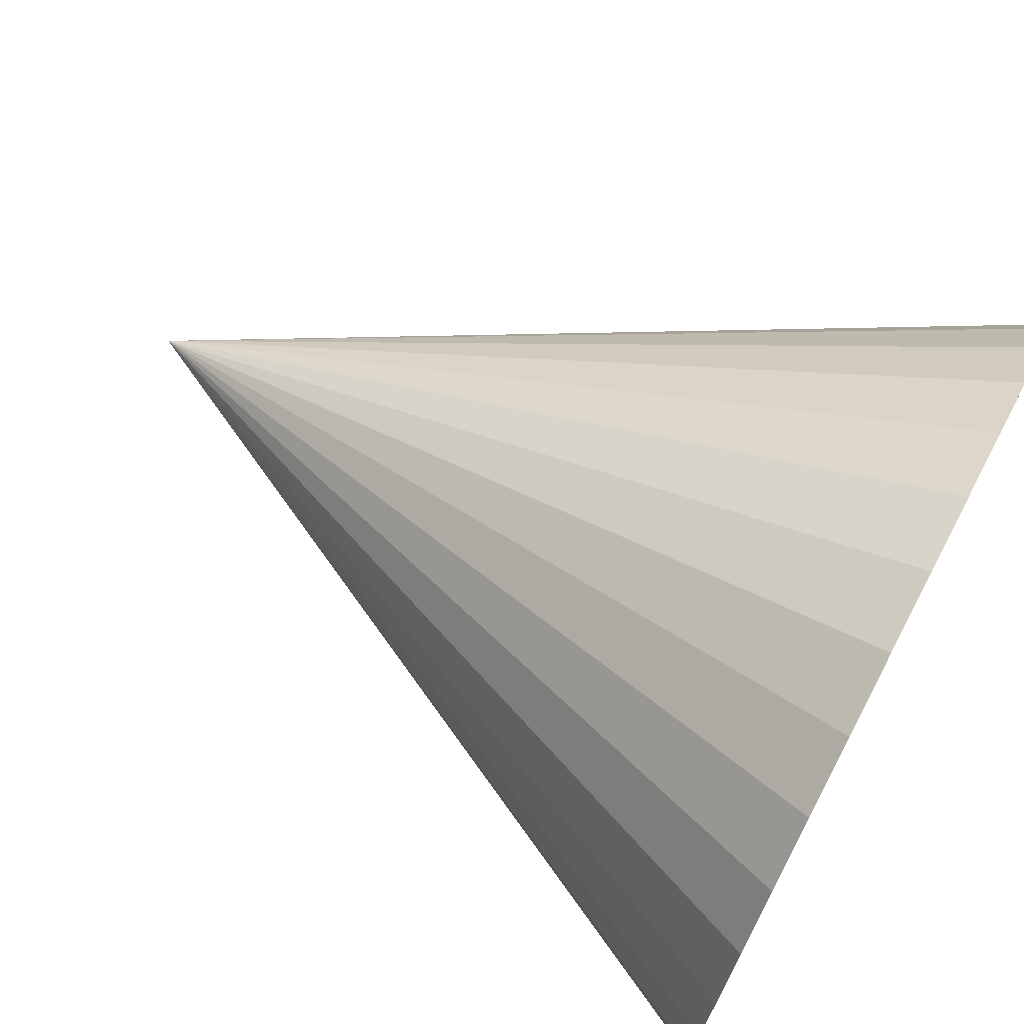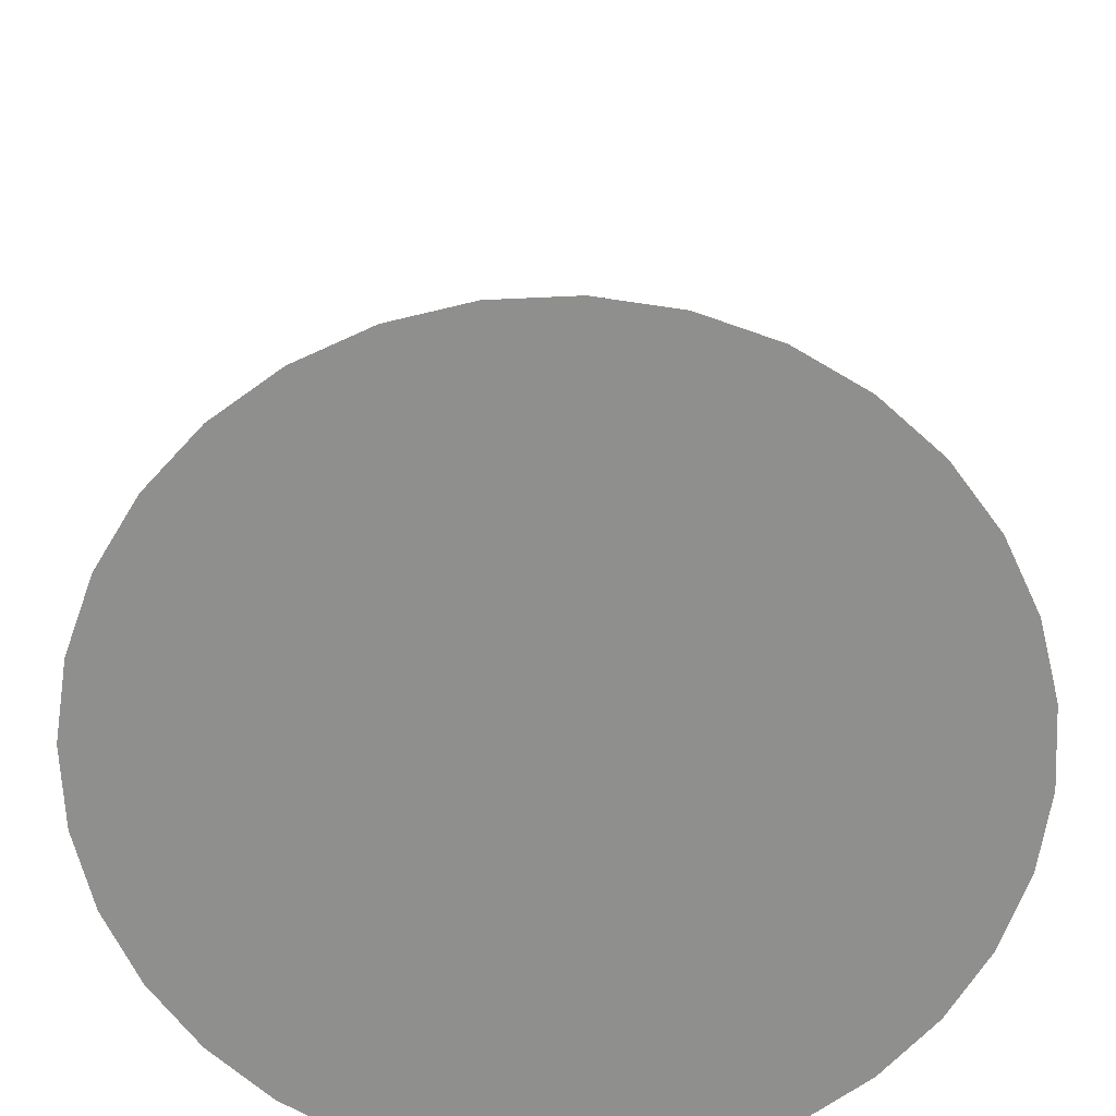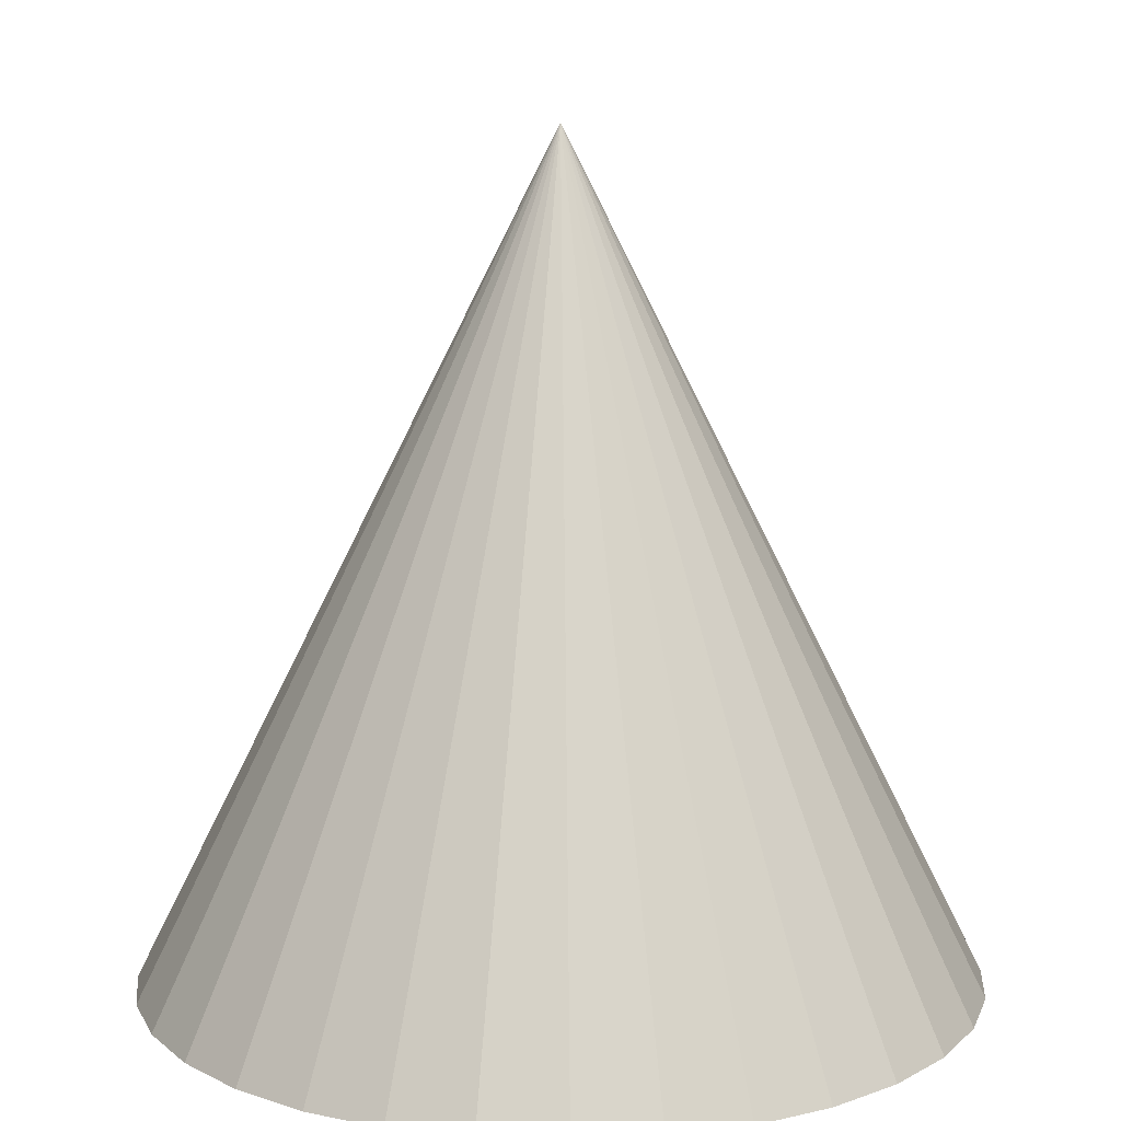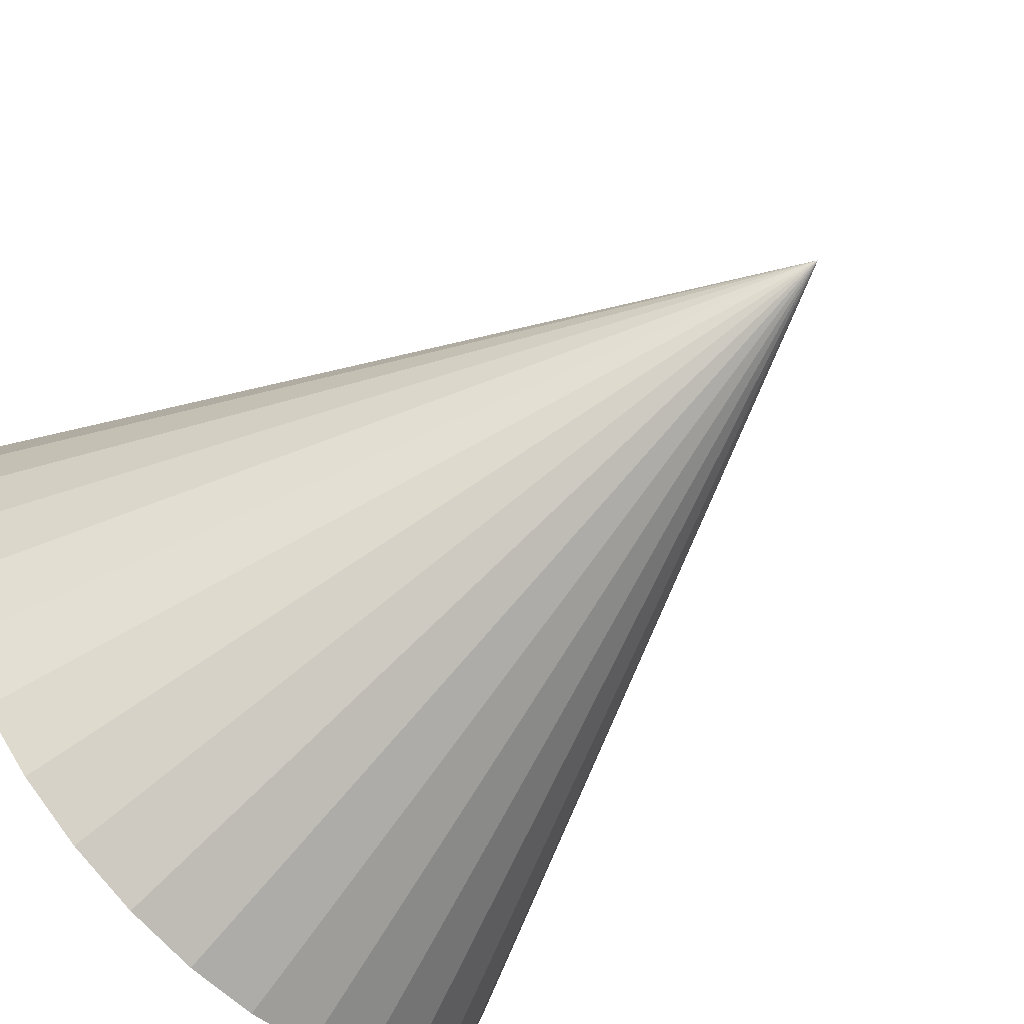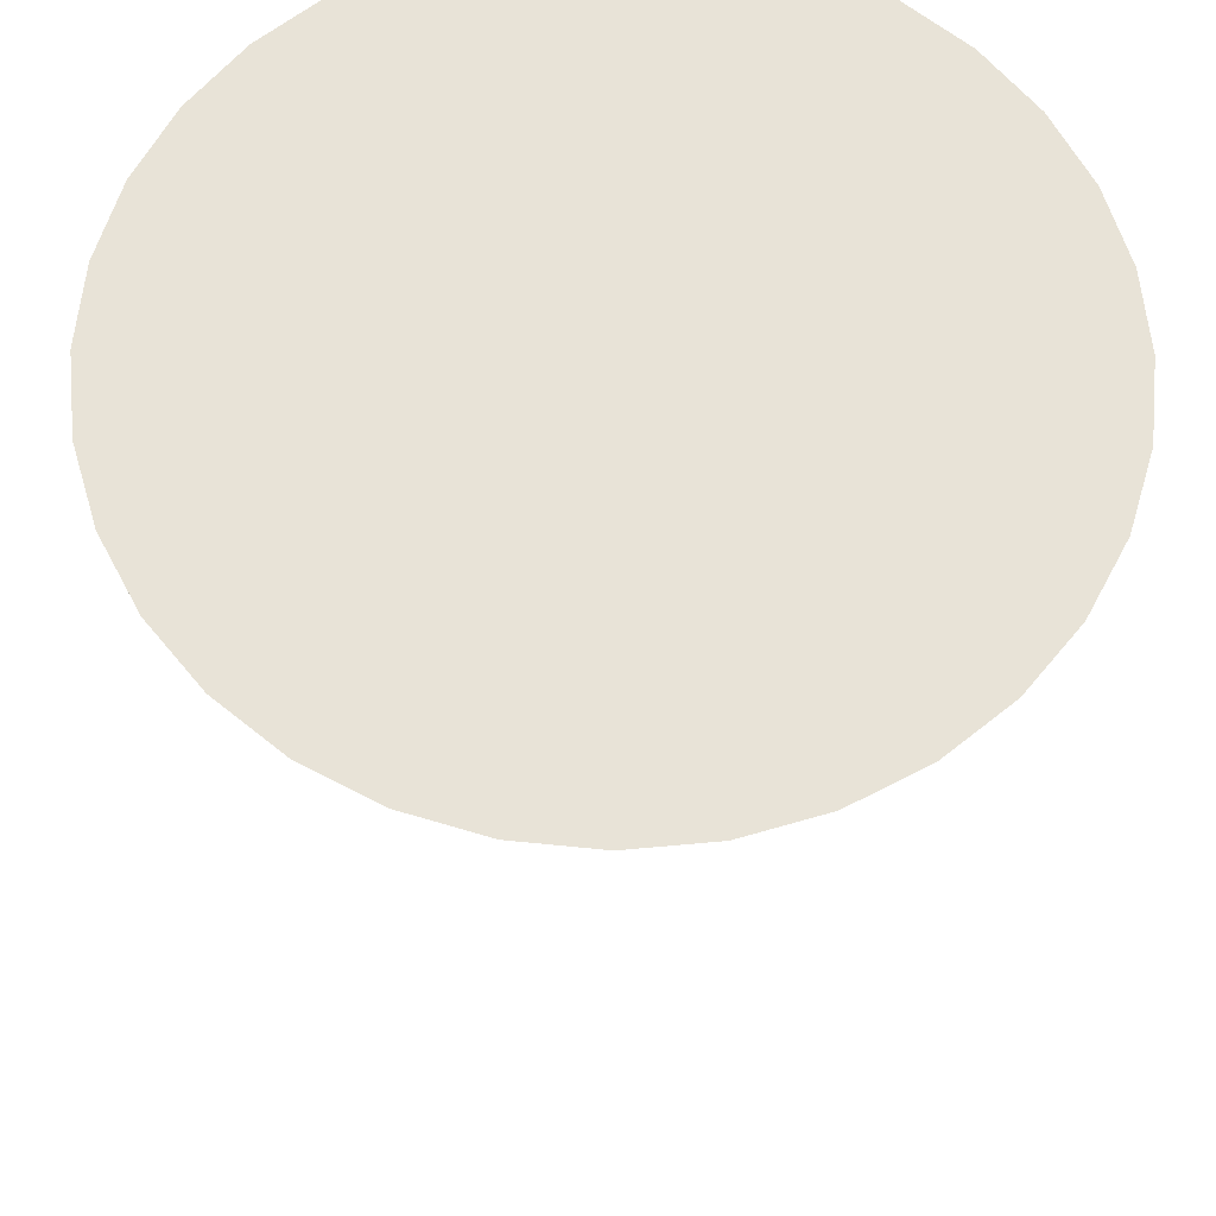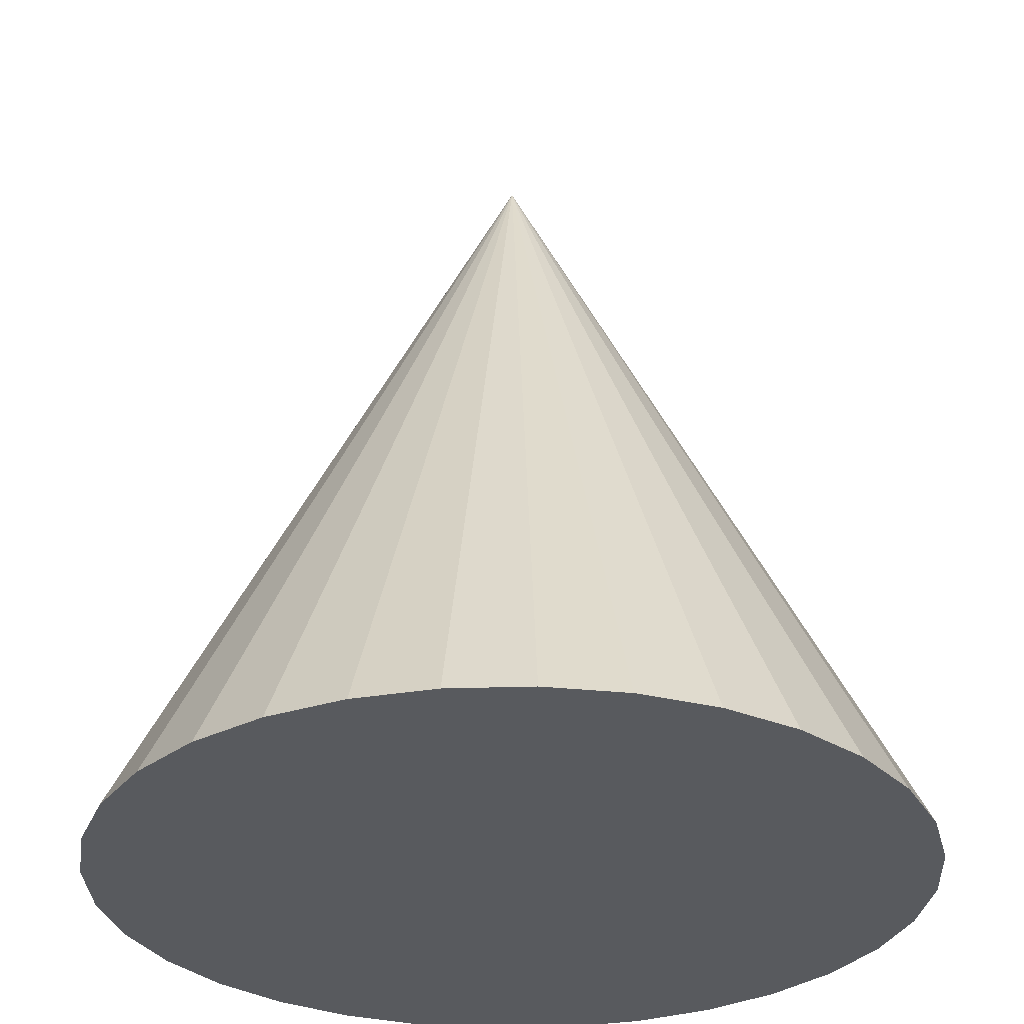
<metadata>
{"format":"obj","ext":"obj","renderer":"f3d","projection":"perspective","resolution":1024,"background":"white","views":[{"elev":71.6,"azim":-62.3,"up":"+Z"},{"elev":-65.2,"azim":-160.5,"up":"+Y"},{"elev":11.9,"azim":167.6,"up":"+Y"},{"elev":-63.9,"azim":132.5,"up":"+Z"},{"elev":-28.1,"azim":-0.6,"up":"+Z"},{"elev":-30.7,"azim":132.0,"up":"+Y"}]}
</metadata>
<code>
o Cone
v 0 -1 -1
v 0.1951 -1 -0.9808
v 0.3827 -1 -0.9239
v 0.5556 -1 -0.8315
v 0.7071 -1 -0.7071
v 0.8315 -1 -0.5556
v 0.9239 -1 -0.3827
v 0.9808 -1 -0.1951
v 1 -1 -0
v 0 1 0
v 0.9808 -1 0.1951
v 0.9239 -1 0.3827
v 0.8315 -1 0.5556
v 0.7071 -1 0.7071
v 0.5556 -1 0.8315
v 0.3827 -1 0.9239
v 0.1951 -1 0.9808
v -0 -1 1
v -0.1951 -1 0.9808
v -0.3827 -1 0.9239
v -0.5556 -1 0.8315
v -0.7071 -1 0.7071
v -0.8315 -1 0.5556
v -0.9239 -1 0.3827
v -0.9808 -1 0.1951
v -1 -1 -1e-06
v -0.9808 -1 -0.1951
v -0.9239 -1 -0.3827
v -0.8315 -1 -0.5556
v -0.7071 -1 -0.7071
v -0.5556 -1 -0.8315
v -0.3827 -1 -0.9239
v -0.1951 -1 -0.9808
f 1 10 2
f 2 10 3
f 3 10 4
f 4 10 5
f 5 10 6
f 6 10 7
f 7 10 8
f 8 10 9
f 9 10 11
f 11 10 12
f 12 10 13
f 13 10 14
f 14 10 15
f 15 10 16
f 16 10 17
f 17 10 18
f 18 10 19
f 19 10 20
f 20 10 21
f 21 10 22
f 22 10 23
f 23 10 24
f 24 10 25
f 25 10 26
f 26 10 27
f 27 10 28
f 28 10 29
f 29 10 30
f 30 10 31
f 31 10 32
f 32 10 33
f 33 10 1
f 1 2 3 4 5 6 7 8 9 11 12 13 14 15 16 17 18 19 20 21 22 23 24 25 26 27 28 29 30 31 32 33

</code>
